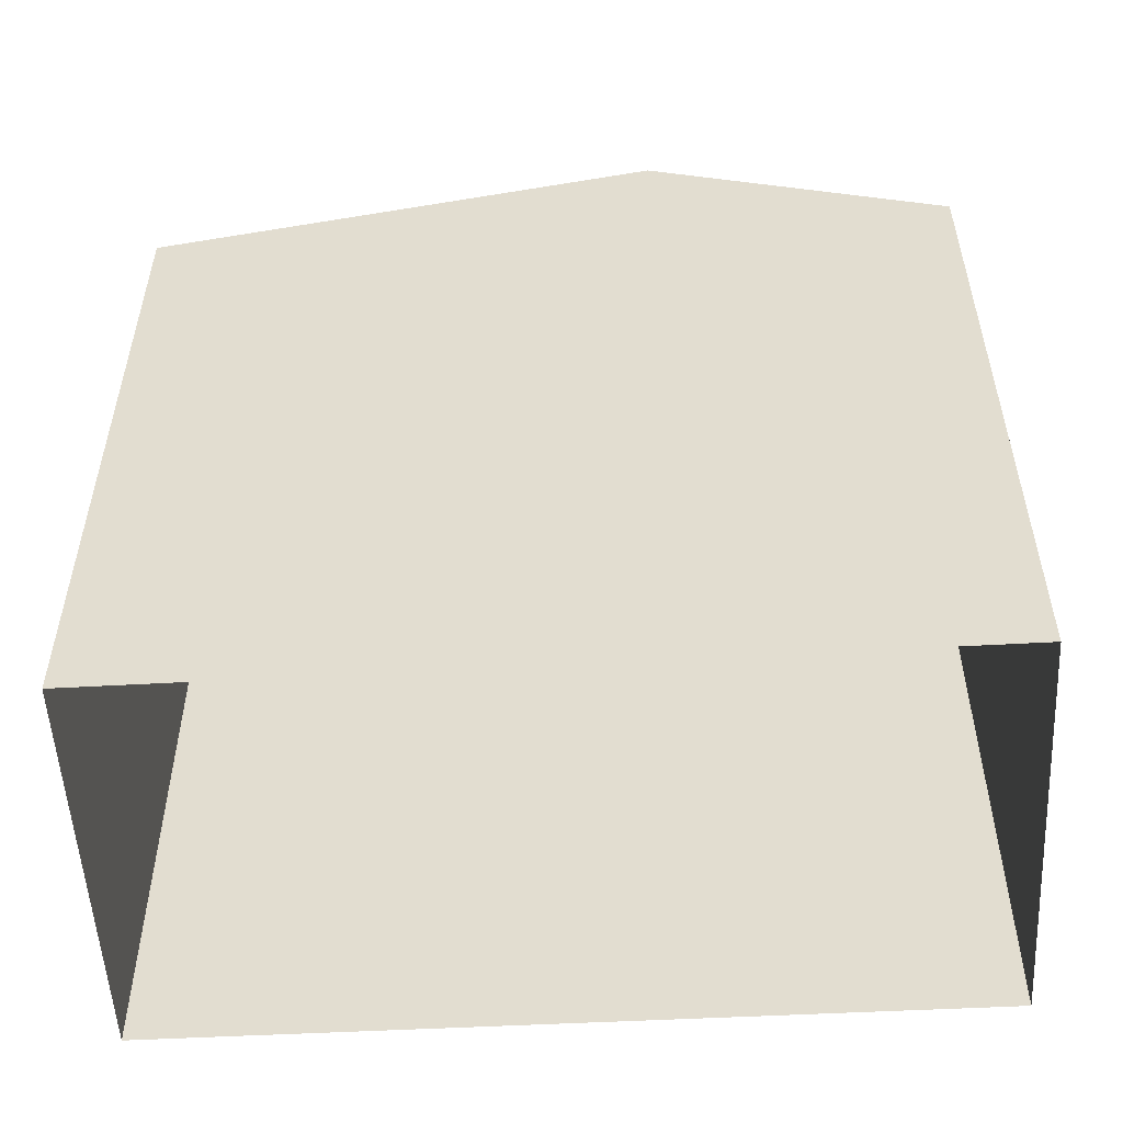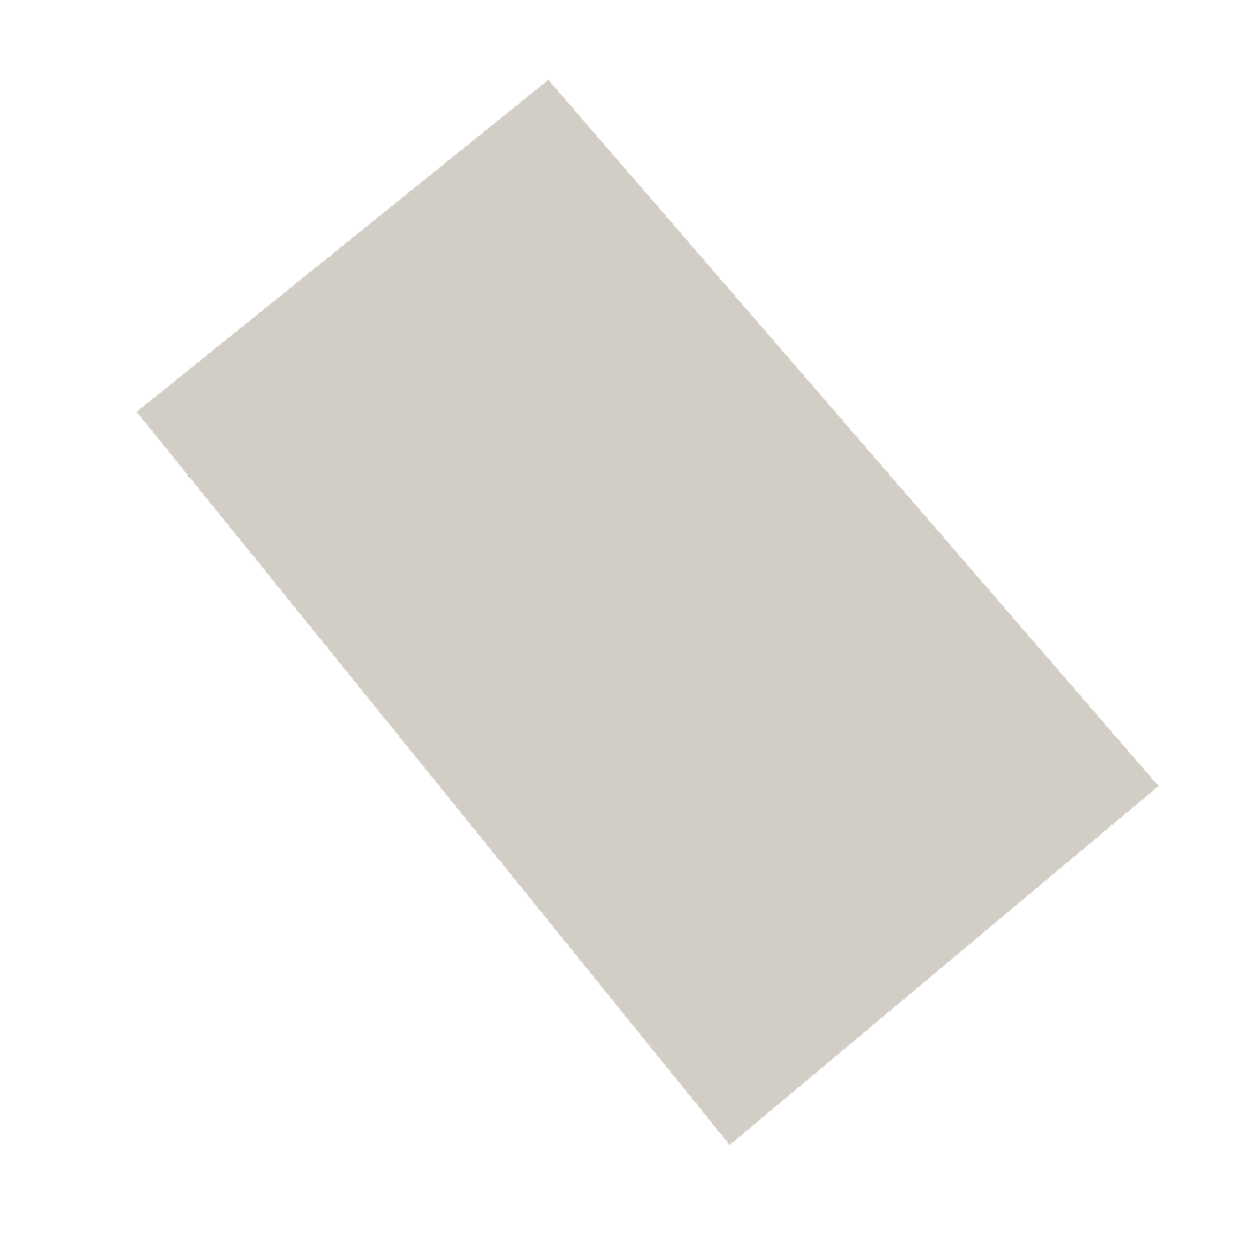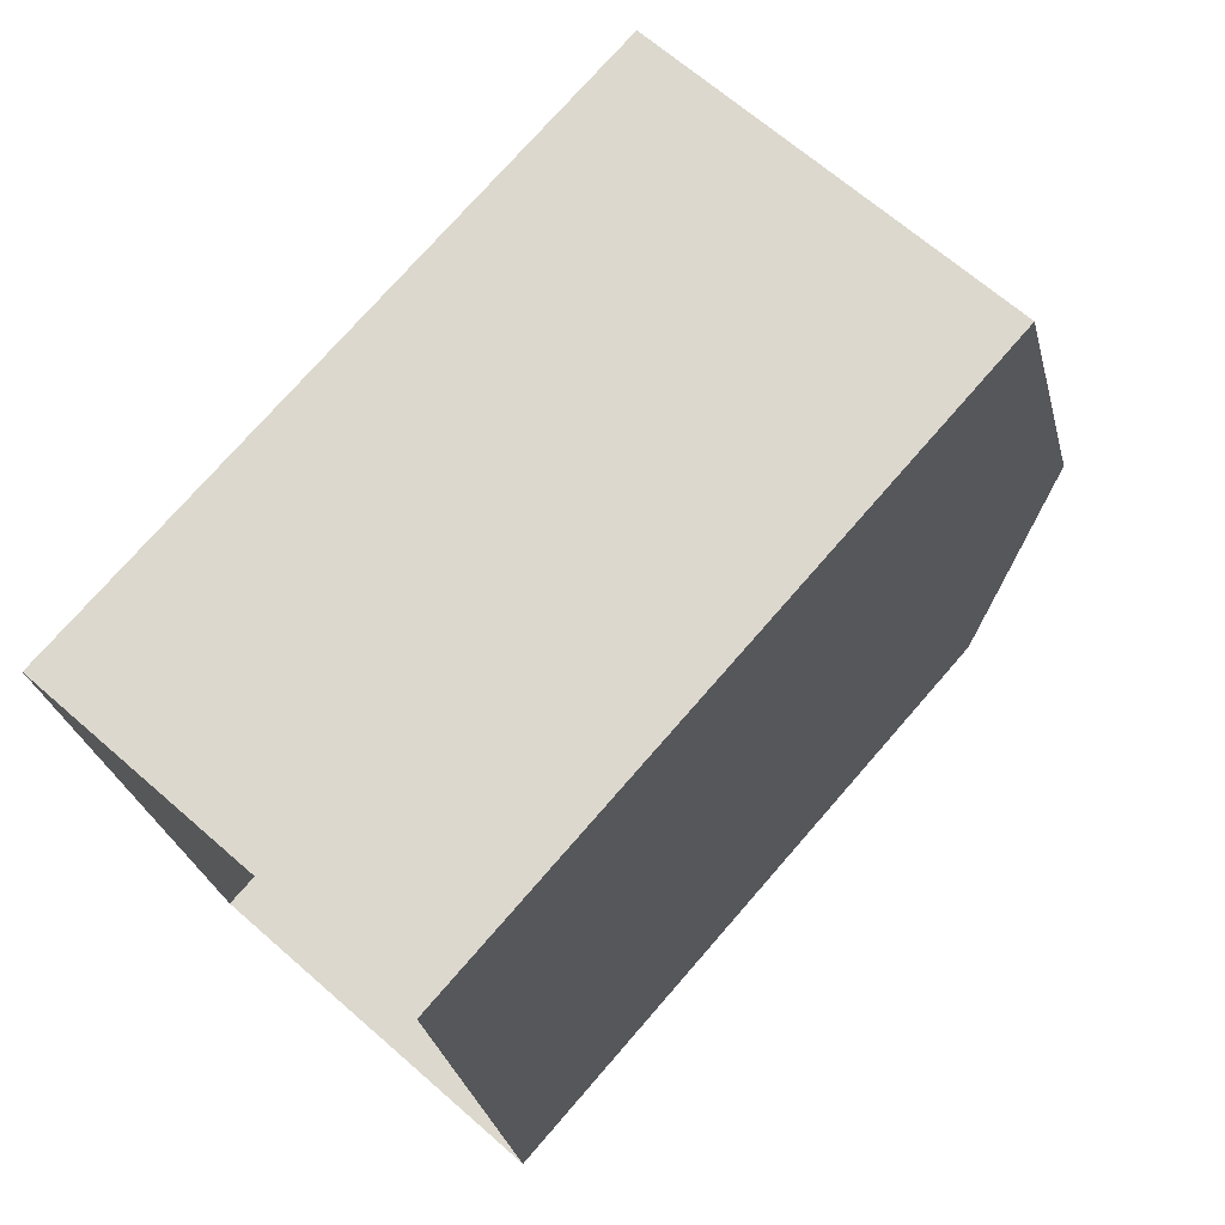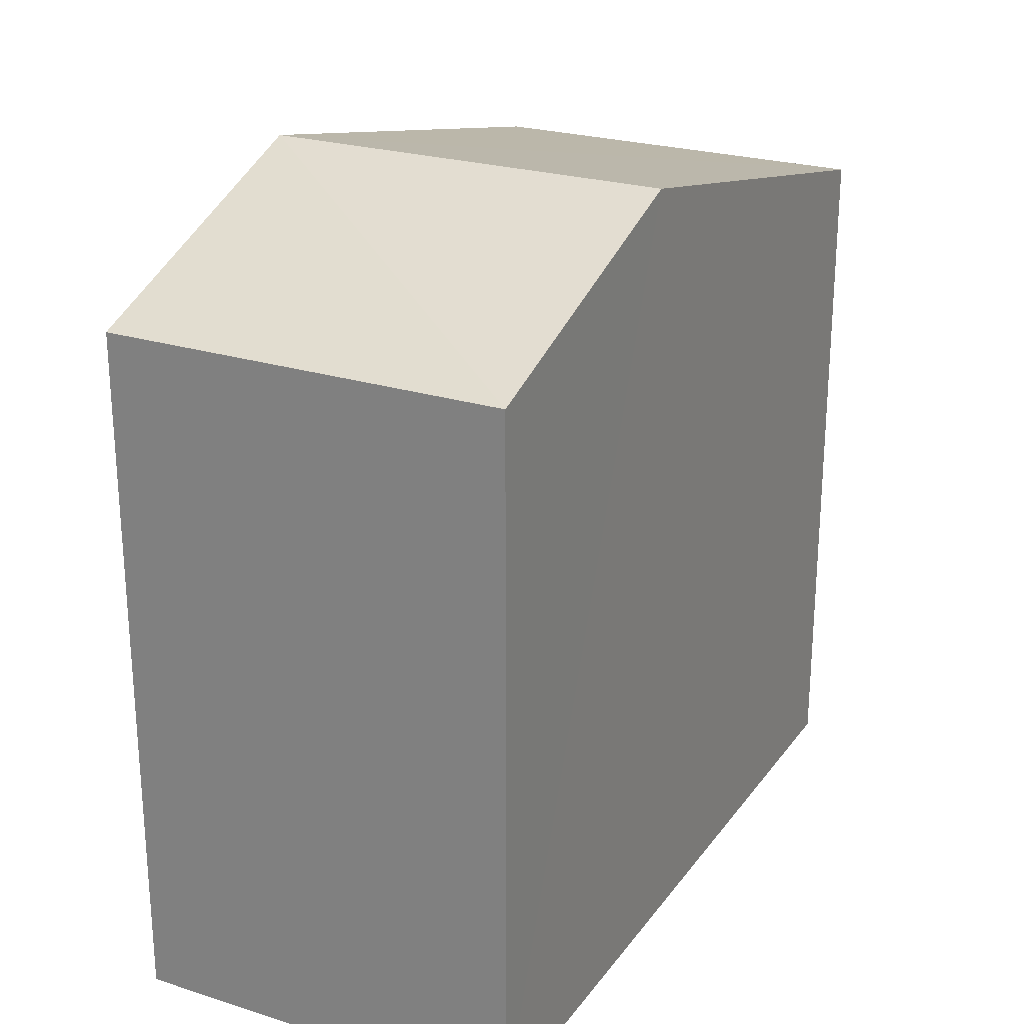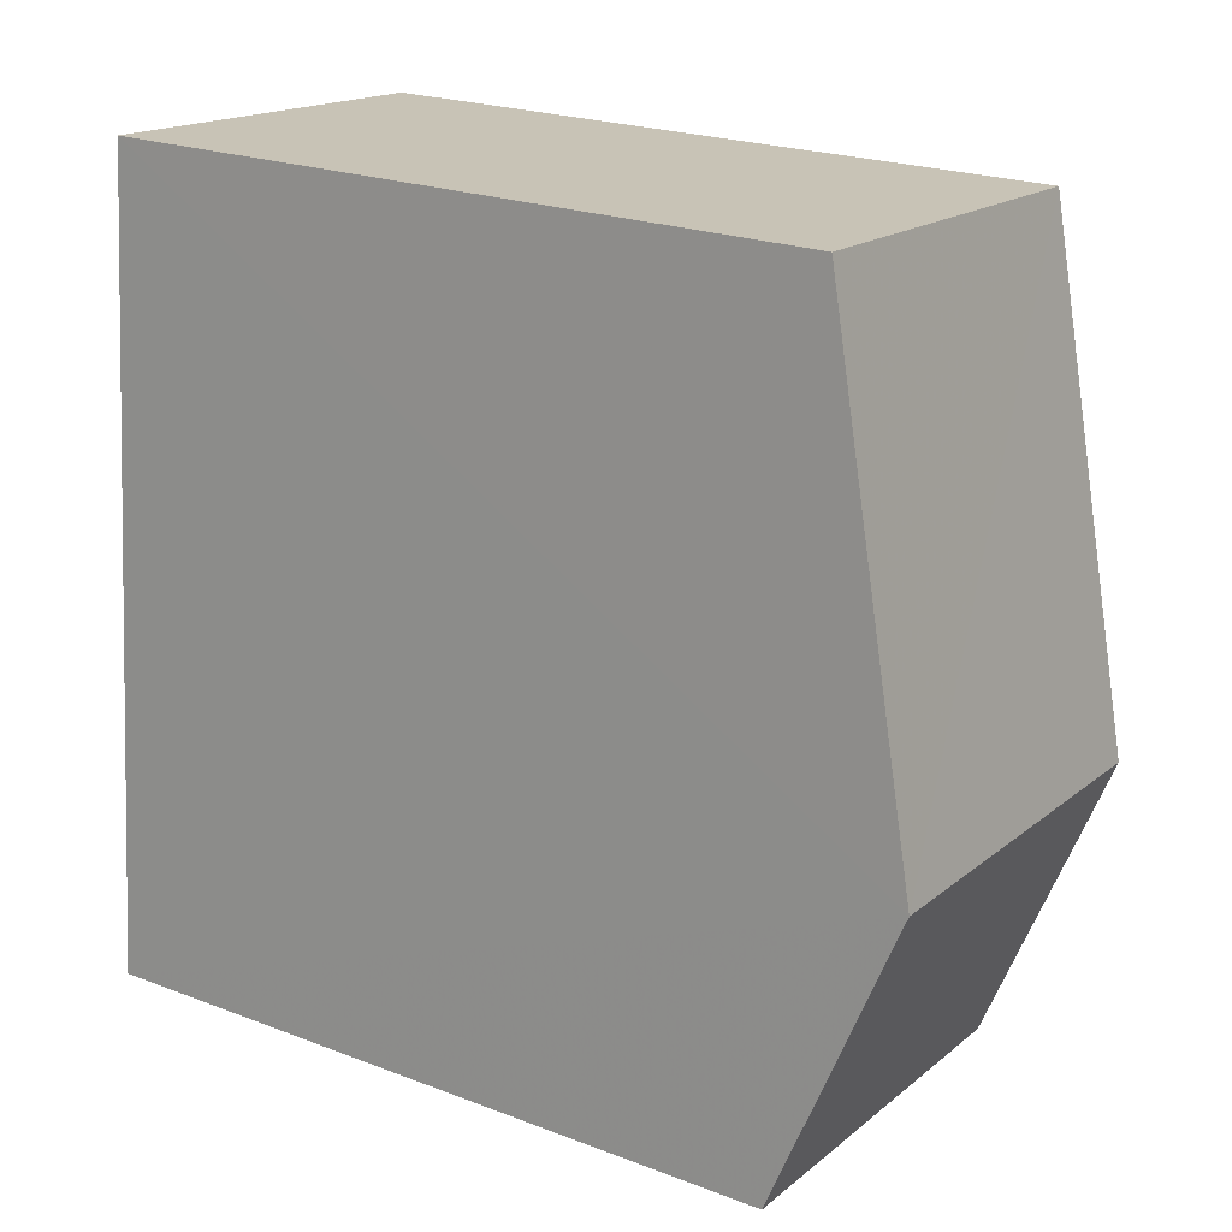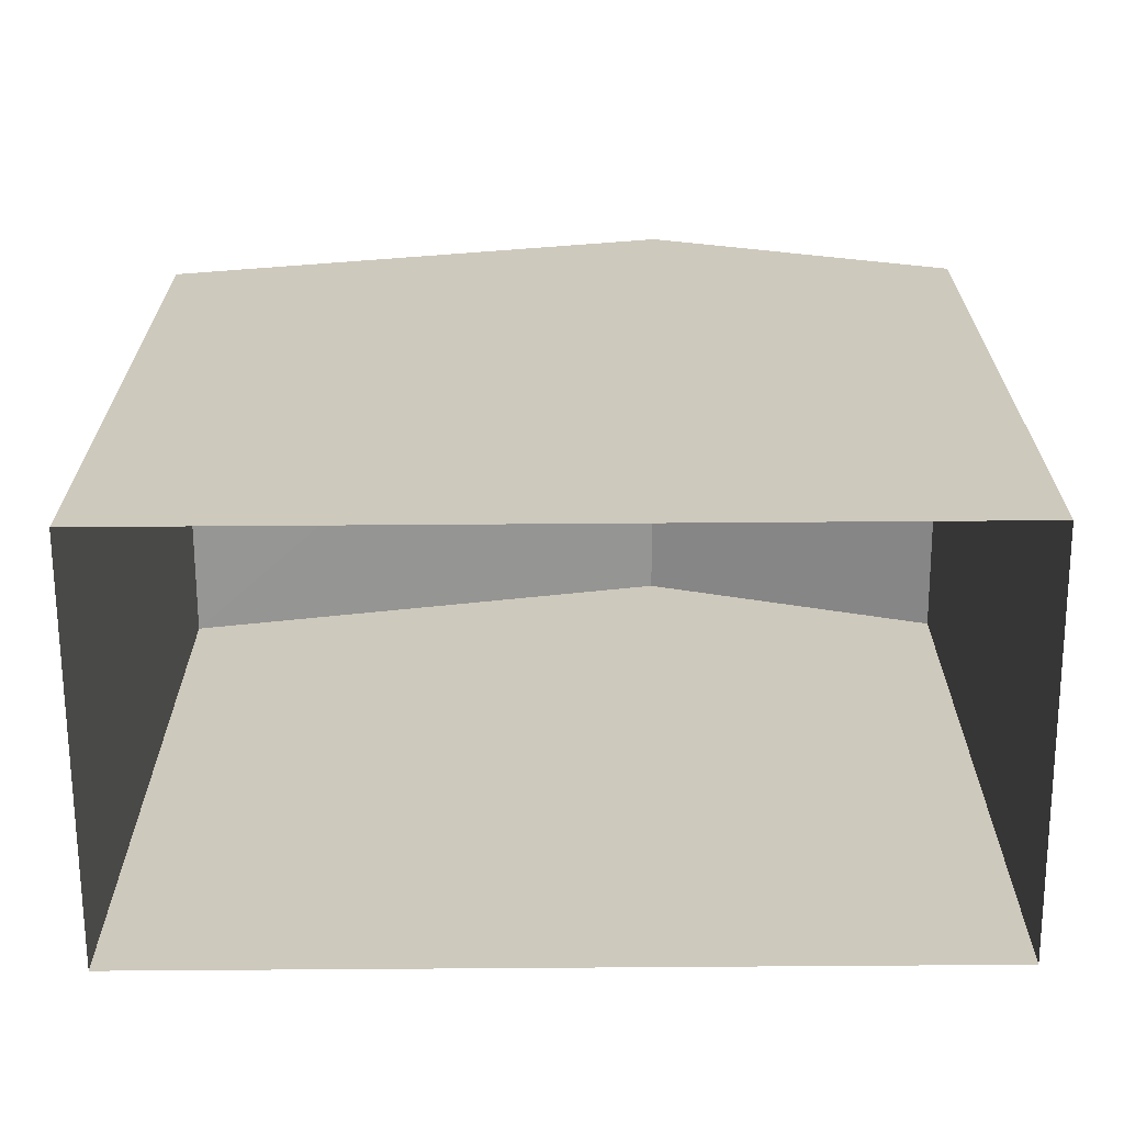
<metadata>
{"format":"obj","ext":"obj","renderer":"f3d","projection":"perspective","resolution":1024,"background":"white","views":[{"elev":-53.5,"azim":-91.5,"up":"+Z"},{"elev":78.1,"azim":140.8,"up":"+Y"},{"elev":74.4,"azim":-139.0,"up":"+Y"},{"elev":24.4,"azim":22.7,"up":"+Z"},{"elev":22.7,"azim":-56.8,"up":"+Y"},{"elev":-67.2,"azim":-94.3,"up":"+Z"}]}
</metadata>
<code>
v -3.739e+05 -1.034e+05 26.93
v -3.738e+05 -1.034e+05 26.93
v -3.738e+05 -1.034e+05 26.93
v -3.739e+05 -1.034e+05 26.93
v -3.738e+05 -1.034e+05 34.14
v -3.739e+05 -1.034e+05 34.14
v -3.739e+05 -1.034e+05 35.26
v -3.738e+05 -1.034e+05 35.26
v -3.738e+05 -1.034e+05 34.14
v -3.739e+05 -1.034e+05 34.14
f 1 2 3
f 1 4 2
f 5 6 7
f 8 5 7
f 7 9 8
f 7 10 9
f 6 4 7
f 4 1 7
f 1 10 7
f 6 2 4
f 6 5 2
f 10 1 3
f 9 10 3
f 9 3 8
f 3 2 8
f 2 5 8

</code>
